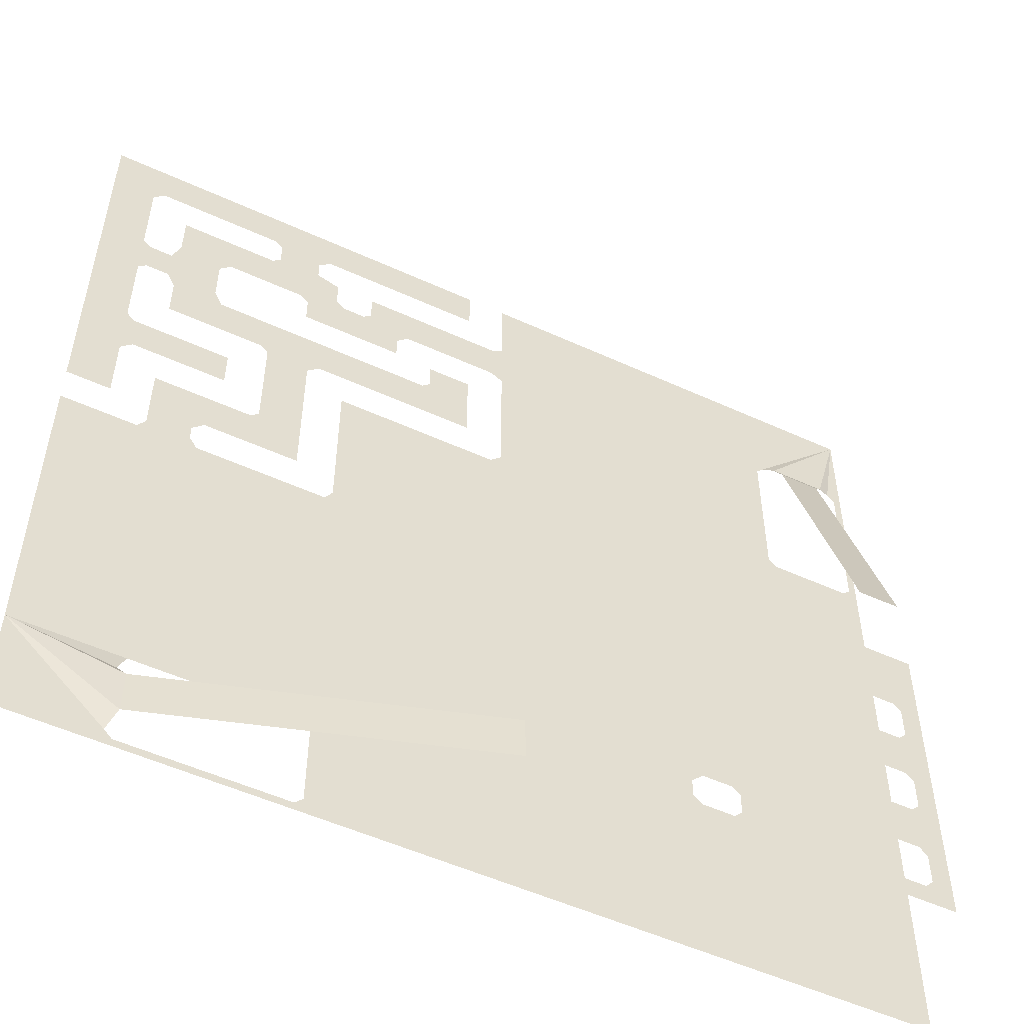
<metadata>
{"format":"obj","ext":"obj","renderer":"f3d","projection":"perspective","resolution":1024,"background":"white","views":[{"elev":-52.8,"azim":153.8,"up":"+Z"}]}
</metadata>
<code>
g ExportedNavMesh
v -18.33 0.08333 -18.33
v -18.33 0.08333 -11
v -10.67 0.08333 -11
v -9.667 4.583 -4
v -12.33 4.583 -4
v -16.83 4.583 -3
v -3 4.583 -3
v -10.67 0.08333 -11
v -9.167 0.08333 -11
v -18.33 0.08333 -18.33
v -16.83 4.583 -16.83
v -16.83 4.583 -16
v -15.67 4.583 -16
v -16.83 4.583 -16.83
v -15.67 4.583 -16
v -14.33 4.583 -16
v -6.333 4.583 -16
v -3 4.583 -16
v -3 4.583 -16.83
v -7.667 4.583 -16
v -6.333 4.583 -16
v -3 4.583 -16.83
v -16.83 4.583 -16.83
v -14.33 4.583 -16
v -11.67 4.583 -16
v -16.83 4.583 -16.83
v -11.67 4.583 -16
v -10.33 4.583 -16
v -10.33 4.583 -16
v -7.667 4.583 -16
v -3 4.583 -16.83
v -16.83 4.583 -16.83
v -16.83 4.583 -14
v -15.67 4.583 -14
v -16 4.583 -14.33
v -16 4.583 -15.67
v -15.67 4.583 -16
v -16.83 4.583 -16
v -16.83 4.583 -14
v -16 4.583 -14.33
v -16 4.583 -15.67
v -16.83 4.583 -16
v -12.33 4.583 -14
v -11.67 4.583 -14
v -12 4.583 -14.33
v -14 4.583 -14.33
v -14.33 4.583 -14
v -13.67 4.583 -14
v -13.67 4.583 -14
v -12.33 4.583 -14
v -12 4.583 -14.33
v -12 4.583 -15.67
v -14 4.583 -15.67
v -14 4.583 -14.33
v -14.33 4.583 -16
v -14 4.583 -15.67
v -12 4.583 -15.67
v -11.67 4.583 -16
v -8.333 4.583 -14
v -7.667 4.583 -14
v -8 4.583 -14.33
v -10 4.583 -14.33
v -10.33 4.583 -14
v -9.667 4.583 -14
v -9.667 4.583 -14
v -8.333 4.583 -14
v -8 4.583 -14.33
v -8 4.583 -15.67
v -10 4.583 -15.67
v -10 4.583 -14.33
v -10.33 4.583 -16
v -10 4.583 -15.67
v -8 4.583 -15.67
v -7.667 4.583 -16
v -6 4.583 -14.33
v -6.333 4.583 -14
v -5.667 4.583 -14
v -4 4.583 -12.33
v -4.333 4.583 -12
v -3 4.583 -12
v -6 4.583 -15.67
v -6 4.583 -14.33
v -5.667 4.583 -14
v -4.333 4.583 -14
v -3 4.583 -16
v -4 4.583 -13.67
v -4 4.583 -12.33
v -3 4.583 -12
v -3 4.583 -16
v -4.333 4.583 -14
v -4 4.583 -13.67
v -3 4.583 -16
v -3 4.583 -16
v -6.333 4.583 -16
v -6 4.583 -15.67
v -14.33 4.583 -12
v -13.67 4.583 -12
v -14 4.583 -12.33
v -14 4.583 -13.67
v -13.67 4.583 -14
v -14.33 4.583 -14
v -14.33 4.583 -14
v -15.67 4.583 -14
v -15.67 4.583 -12
v -14.33 4.583 -12
v -14 4.583 -12.33
v -14 4.583 -13.67
v -15.67 4.583 -14
v -16.83 4.583 -14
v -16.83 4.583 -12
v -15.67 4.583 -12
v -10.33 4.583 -12
v -9.667 4.583 -12
v -10 4.583 -12.33
v -10 4.583 -13.67
v -9.667 4.583 -14
v -10.33 4.583 -14
v -11.67 4.583 -14
v -12.33 4.583 -14
v -12 4.583 -13.67
v -12 4.583 -12.33
v -12.33 4.583 -12
v -11.67 4.583 -12
v -10.33 4.583 -14
v -12 4.583 -13.67
v -11.67 4.583 -12
v -10.33 4.583 -12
v -10 4.583 -12.33
v -10 4.583 -13.67
v -12 4.583 -13.67
v -12 4.583 -12.33
v -11.67 4.583 -12
v -10.33 4.583 -14
v -11.67 4.583 -14
v -12 4.583 -13.67
v -6.333 4.583 -12
v -5.667 4.583 -12
v -6 4.583 -12.33
v -6 4.583 -13.67
v -5.667 4.583 -14
v -6.333 4.583 -14
v -7.667 4.583 -14
v -8.333 4.583 -14
v -8 4.583 -13.67
v -8 4.583 -12.33
v -8.333 4.583 -12
v -7.667 4.583 -12
v -6.333 4.583 -14
v -8 4.583 -13.67
v -7.667 4.583 -12
v -6.333 4.583 -12
v -6 4.583 -12.33
v -6 4.583 -13.67
v -8 4.583 -13.67
v -8 4.583 -12.33
v -7.667 4.583 -12
v -6.333 4.583 -14
v -7.667 4.583 -14
v -8 4.583 -13.67
v -16.83 4.583 -10
v -15.67 4.583 -10
v -16 4.583 -10.33
v -16 4.583 -11.67
v -15.67 4.583 -12
v -16.83 4.583 -12
v -16.83 4.583 -10
v -16 4.583 -10.33
v -16 4.583 -11.67
v -16.83 4.583 -12
v -12.33 4.583 -10
v -11.67 4.583 -10
v -12 4.583 -10.33
v -12 4.583 -11.67
v -11.67 4.583 -12
v -12.33 4.583 -12
v -13.67 4.583 -12
v -14.33 4.583 -12
v -14 4.583 -11.67
v -14 4.583 -10.33
v -14.33 4.583 -10
v -13.67 4.583 -10
v -12.33 4.583 -12
v -14 4.583 -11.67
v -13.67 4.583 -10
v -12.33 4.583 -10
v -12 4.583 -10.33
v -12 4.583 -11.67
v -14 4.583 -11.67
v -14 4.583 -10.33
v -13.67 4.583 -10
v -12.33 4.583 -12
v -13.67 4.583 -12
v -14 4.583 -11.67
v -8.333 4.583 -10
v -7.667 4.583 -10
v -8 4.583 -10.33
v -8 4.583 -11.67
v -7.667 4.583 -12
v -8.333 4.583 -12
v -9.667 4.583 -12
v -10.33 4.583 -12
v -10 4.583 -11.67
v -10 4.583 -10.33
v -10.33 4.583 -10
v -9.667 4.583 -10
v -8.333 4.583 -12
v -10 4.583 -11.67
v -9.667 4.583 -10
v -8.333 4.583 -10
v -8 4.583 -10.33
v -8 4.583 -11.67
v -10 4.583 -11.67
v -10 4.583 -10.33
v -9.667 4.583 -10
v -8.333 4.583 -12
v -9.667 4.583 -12
v -10 4.583 -11.67
v -5.667 4.583 -12
v -6.333 4.583 -12
v -6 4.583 -11.67
v -6 4.583 -10.33
v -6.333 4.583 -10
v -5.667 4.583 -10
v -4 4.583 -8.333
v -4.333 4.583 -8
v -3 4.583 -8
v -5.667 4.583 -10
v -4.333 4.583 -10
v -4.333 4.583 -12
v -5.667 4.583 -12
v -6 4.583 -11.67
v -6 4.583 -10.33
v -4 4.583 -9.667
v -3 4.583 -8
v -3 4.583 -12
v -4.333 4.583 -12
v -4 4.583 -9.667
v -4 4.583 -8.333
v -3 4.583 -8
v -4.333 4.583 -12
v -4.333 4.583 -10
v -4 4.583 -9.667
v -18.33 0.08333 -8.833
v -10.67 0.08333 -8.833
v -11 0.08333 -9.167
v -11 0.08333 -10.67
v -10.67 0.08333 -11
v -18.33 0.08333 -11
v -18.33 0.08333 -8.833
v -11 0.08333 -9.167
v -11 0.08333 -10.67
v -18.33 0.08333 -11
v -3 4.583 -3
v -8.333 4.583 -4
v -9.667 4.583 -4
v -12.33 4.583 -4
v -13.67 4.583 -4
v -16.83 4.583 -3
v -3 4.583 -3
v -5.667 4.583 -4
v -8.333 4.583 -4
v -14.33 4.583 -8
v -13.67 4.583 -8
v -14 4.583 -8.333
v -14 4.583 -9.667
v -13.67 4.583 -10
v -14.33 4.583 -10
v -14.33 4.583 -10
v -15.67 4.583 -10
v -15.67 4.583 -8
v -14.33 4.583 -8
v -14 4.583 -8.333
v -14 4.583 -9.667
v -15.67 4.583 -10
v -16.83 4.583 -10
v -16.83 4.583 -8
v -15.67 4.583 -8
v -10.33 4.583 -8
v -9.667 4.583 -8
v -10 4.583 -8.333
v -10 4.583 -9.667
v -9.667 4.583 -10
v -10.33 4.583 -10
v -11.67 4.583 -10
v -12.33 4.583 -10
v -12 4.583 -9.667
v -12 4.583 -8.333
v -12.33 4.583 -8
v -11.67 4.583 -8
v -10.33 4.583 -10
v -12 4.583 -9.667
v -11.67 4.583 -8
v -10.33 4.583 -8
v -10 4.583 -8.333
v -10 4.583 -9.667
v -12 4.583 -9.667
v -12 4.583 -8.333
v -11.67 4.583 -8
v -10.33 4.583 -10
v -11.67 4.583 -10
v -12 4.583 -9.667
v -6.333 4.583 -8
v -5.667 4.583 -8
v -6 4.583 -8.333
v -6 4.583 -9.667
v -5.667 4.583 -10
v -6.333 4.583 -10
v -7.667 4.583 -10
v -8.333 4.583 -10
v -8 4.583 -9.667
v -8 4.583 -8.333
v -8.333 4.583 -8
v -7.667 4.583 -8
v -6.333 4.583 -10
v -8 4.583 -9.667
v -7.667 4.583 -8
v -6.333 4.583 -8
v -6 4.583 -8.333
v -6 4.583 -9.667
v -8 4.583 -9.667
v -8 4.583 -8.333
v -7.667 4.583 -8
v -6.333 4.583 -10
v -7.667 4.583 -10
v -8 4.583 -9.667
v -10.67 0.08333 -8.833
v -18.33 0.08333 -8.833
v -18.33 0.08333 0
v -9.333 0.08333 -8.833
v -10.67 0.08333 -8.833
v -18.33 0.08333 0
v -13.67 4.583 -4
v -16.83 4.583 -4
v -16.83 4.583 -3
v -16.83 4.583 -6
v -15.67 4.583 -6
v -16 4.583 -6.333
v -16 4.583 -7.667
v -15.67 4.583 -8
v -16.83 4.583 -8
v -16.83 4.583 -6
v -16 4.583 -6.333
v -16 4.583 -7.667
v -16.83 4.583 -8
v -12.33 4.583 -6
v -11.67 4.583 -6
v -12 4.583 -6.333
v -12 4.583 -7.667
v -11.67 4.583 -8
v -12.33 4.583 -8
v -13.67 4.583 -8
v -14.33 4.583 -8
v -14 4.583 -7.667
v -14 4.583 -6.333
v -14.33 4.583 -6
v -13.67 4.583 -6
v -12.33 4.583 -8
v -14 4.583 -7.667
v -13.67 4.583 -6
v -12.33 4.583 -6
v -12 4.583 -6.333
v -12 4.583 -7.667
v -14 4.583 -7.667
v -14 4.583 -6.333
v -13.67 4.583 -6
v -12.33 4.583 -8
v -13.67 4.583 -8
v -14 4.583 -7.667
v -8.333 4.583 -6
v -7.667 4.583 -6
v -8 4.583 -6.333
v -8 4.583 -7.667
v -7.667 4.583 -8
v -8.333 4.583 -8
v -9.667 4.583 -8
v -10.33 4.583 -8
v -10 4.583 -7.667
v -10 4.583 -6.333
v -10.33 4.583 -6
v -9.667 4.583 -6
v -8.333 4.583 -8
v -10 4.583 -7.667
v -9.667 4.583 -6
v -8.333 4.583 -6
v -8 4.583 -6.333
v -8 4.583 -7.667
v -10 4.583 -7.667
v -10 4.583 -6.333
v -9.667 4.583 -6
v -8.333 4.583 -8
v -9.667 4.583 -8
v -10 4.583 -7.667
v -5.667 4.583 -8
v -6.333 4.583 -8
v -6 4.583 -7.667
v -6 4.583 -6.333
v -6.333 4.583 -6
v -5.667 4.583 -6
v -4 4.583 -4.333
v -4.333 4.583 -4
v -3 4.583 -4
v -5.667 4.583 -6
v -4.333 4.583 -6
v -4.333 4.583 -8
v -5.667 4.583 -8
v -6 4.583 -7.667
v -6 4.583 -6.333
v -4 4.583 -5.667
v -3 4.583 -4
v -3 4.583 -8
v -4.333 4.583 -8
v -4 4.583 -5.667
v -4 4.583 -4.333
v -3 4.583 -4
v -4.333 4.583 -8
v -4.333 4.583 -6
v -4 4.583 -5.667
v -14 4.583 -5.667
v -13.67 4.583 -6
v -14.33 4.583 -6
v -14 4.583 -4.333
v -14 4.583 -5.667
v -14.33 4.583 -6
v -15.67 4.583 -6
v -16.83 4.583 -4
v -15.67 4.583 -6
v -16.83 4.583 -6
v -16.83 4.583 -4
v -16.83 4.583 -4
v -13.67 4.583 -4
v -14 4.583 -4.333
v -10 4.583 -5.667
v -9.667 4.583 -6
v -10.33 4.583 -6
v -11.67 4.583 -6
v -12.33 4.583 -6
v -12 4.583 -5.667
v -12 4.583 -5.667
v -12 4.583 -4.333
v -10 4.583 -4.333
v -10 4.583 -5.667
v -10.33 4.583 -6
v -11.67 4.583 -6
v -12.33 4.583 -4
v -9.667 4.583 -4
v -10 4.583 -4.333
v -12 4.583 -4.333
v -6 4.583 -5.667
v -5.667 4.583 -6
v -6.333 4.583 -6
v -7.667 4.583 -6
v -8.333 4.583 -6
v -8 4.583 -5.667
v -8 4.583 -5.667
v -8 4.583 -4.333
v -6 4.583 -4.333
v -6 4.583 -5.667
v -6.333 4.583 -6
v -7.667 4.583 -6
v -8.333 4.583 -4
v -5.667 4.583 -4
v -6 4.583 -4.333
v -8 4.583 -4.333
v -3 4.583 -3
v -3 4.583 -4
v -4.333 4.583 -4
v -3 4.583 -3
v -4.333 4.583 -4
v -5.667 4.583 -4
v 0 0.08333 -18.33
v -18.33 0.08333 -18.33
v -9.167 0.08333 -11
v 0 0.08333 -18.33
v -9.167 0.08333 -11
v -8.833 0.08333 -10.67
v 0 0.08333 -18.33
v -8.833 0.08333 -10.67
v -8.833 0.08333 -9.333
v 0 0.08333 0
v -9.333 0.08333 -8.833
v -18.33 0.08333 0
v 0 0.08333 0
v -8.833 0.08333 -9.333
v -9.333 0.08333 -8.833
v 0 0.08333 0
v 14 0.08333 -18
v 18.5 0.08333 -18
v 18.5 0.08333 -18.33
v 13.17 0.08333 0
v 15 0.08333 0
v 15.33 0.08333 -0.5
v 12.83 0.08333 -0.5
v 7.333 0.08333 -18
v 14 0.08333 -18
v 18.5 0.08333 -18.33
v 0 0.08333 -18.33
v 7 0.08333 -17.67
v 7.333 0.08333 -18
v 0 0.08333 -18.33
v 7 0.08333 -14.17
v 7 0.08333 -17.67
v 0 0.08333 -18.33
v 12.83 0.08333 -0.5
v 14 0.08333 -13.83
v 7.333 0.08333 -13.83
v 7.333 0.08333 -0.5
v 18.5 0.08333 -18
v 14 0.08333 -18
v 14.33 0.08333 -17.67
v 14.33 0.25 -14.67
v 14 0.08333 -13.83
v 18.5 0.08333 -13.83
v 18.5 0.08333 -13.83
v 18.5 0.08333 -18
v 14.33 0.08333 -17.67
v 14 0.4167 -16.83
v 14 0.4167 -15
v 14.33 0.25 -14.67
v 14 0.4167 -16.83
v 0.6667 4.583 -16.83
v 0.6667 4.583 -15
v 14 0.4167 -15
v 15.33 0.08333 -0.5
v 18.5 0.08333 -0.5
v 18.5 0.08333 -13.83
v 14 0.08333 -13.83
v 12.83 0.08333 -0.5
v 15.33 0.08333 -0.5
v 14 0.08333 -13.83
v 0 0.08333 0
v 7 0.08333 0
v 7.333 0.08333 -0.5
v 7.333 0.08333 -13.83
v 7 0.08333 -14.17
v 0 0.08333 -18.33
v -0.5 0.08333 7
v 0 0.08333 6.5
v 0 0.08333 0
v -18.33 0.08333 0
v -14.17 0.08333 7
v -18.33 0.08333 0
v -18.33 0.08333 7
v -17.67 0.08333 7
v -18.33 0.08333 0
v -17.67 0.08333 7
v -14.17 0.08333 7
v -17.17 0.25 14.33
v -14.67 0.25 14.33
v -15 0.4167 14
v -16.83 0.4167 14
v -15 0.4167 14
v -15 4.583 0.6667
v -16.83 4.583 0.6667
v -16.83 0.4167 14
v -18.33 0.08333 14.33
v -17.67 0.08333 14.33
v -18 0.08333 14
v -18 0.08333 7.333
v -17.67 0.08333 7
v -18.33 0.08333 7
v -18.33 0.08333 14.33
v -18 0.08333 14
v -18 0.08333 7.333
v -18.33 0.08333 7
v -14.17 0.08333 14.33
v -14.67 0.25 14.33
v -18.33 0.08333 18.5
v -0.5 0.08333 18.5
v -0.5 0.08333 15.33
v -0.5 0.08333 7
v -14.17 0.08333 7
v -13.83 0.08333 7.333
v -0.5 0.08333 12.83
v -0.5 0.08333 7
v -13.83 0.08333 7.333
v -13.83 0.08333 14
v -14.67 0.25 14.33
v -17.17 0.25 14.33
v -18.33 0.08333 18.5
v -17.67 0.08333 14.33
v -18.33 0.08333 14.33
v -18.33 0.08333 18.5
v -17.17 0.25 14.33
v -17.67 0.08333 14.33
v -18.33 0.08333 18.5
v -0.5 0.08333 15.33
v 0 0.08333 15
v 0 0.08333 13.17
v -0.5 0.08333 12.83
v -13.83 0.08333 14
v -14.17 0.08333 14.33
v 0 0.08333 6.5
v 7 0.08333 6.5
v 7 0.08333 0
v 0 0.08333 0
v 15 0.08333 0
v 13.17 0.08333 0
v 13.17 0.08333 0.6667
v 15 0.08333 0
v 13.17 0.08333 0.6667
v 12.67 0.08333 1.167
v 12.83 0.08333 10
v 15 0.08333 10
v 15 0.08333 8.167
v 10.83 0.08333 8.167
v 10.83 0.08333 8.167
v 8.667 0.08333 7.667
v 8.167 0.08333 8.167
v 12.83 0.08333 10
v 1.167 0.08333 8.167
v 1.167 0.08333 10
v 3.333 0.08333 10
v 15 0.08333 3
v 15 0.08333 0
v 12.67 0.08333 1.167
v 10.83 0.08333 3
v 10.83 0.08333 8.167
v 10.5 0.08333 7.833
v 8.667 0.08333 7.667
v 10.83 0.08333 3
v 12.67 0.08333 1.167
v 8.667 0.08333 1.167
v 10.5 0.08333 3.333
v 10.83 0.08333 3
v 8.667 0.08333 1.167
v 10.5 0.08333 3.333
v 8.667 0.08333 1.167
v 8.667 0.08333 7.667
v 10.5 0.08333 7.833
v 3.333 0.08333 10
v 12.83 0.08333 10
v 8.167 0.08333 8.167
v 1.167 0.08333 8.167
v 18.5 0.08333 1.167
v 16.67 0.08333 1.167
v 16.67 0.08333 4.167
v 18.5 0.08333 6.333
v 15.33 0.08333 6.333
v 16.17 0.08333 4.667
v 12.17 0.08333 4.667
v 12.17 0.08333 6.333
v 16.33 0.08333 6.333
v 18.5 0.08333 6.333
v 16.67 0.08333 4.167
v 16.17 0.08333 4.667
v 15.33 0.08333 6.333
v 16.33 0.08333 6.333
v 16.17 0.08333 4.667
v 18.5 0.08333 6.333
v 16.33 0.08333 6.333
v 16.67 0.08333 6.667
v 16.67 0.08333 10.33
v 16.33 0.08333 10.67
v 18.5 0.08333 10.67
v 18.5 0.08333 10.67
v 18.5 0.08333 6.333
v 16.67 0.08333 6.667
v 16.67 0.08333 10.33
v 3 0.08333 10.33
v 3.333 0.08333 10
v 1.167 0.08333 10
v 1.167 0.08333 11.5
v 3 0.08333 11.5
v 3 0.08333 10.33
v 1.167 0.08333 10
v 13.17 0.08333 10.67
v 15.33 0.08333 10.67
v 15 0.08333 10
v 12.83 0.08333 10
v 16.33 0.08333 12.17
v 18.5 0.08333 12.17
v 18.5 0.08333 10.67
v 16.33 0.08333 10.67
v 15.33 0.08333 10.67
v 13.17 0.08333 10.67
v 13.17 0.08333 12.17
v 15.33 0.08333 12.17
v 15.33 0.08333 12.17
v 16.33 0.08333 12.17
v 16.33 0.08333 10.67
v 15.33 0.08333 10.67
v 9 0.08333 11.67
v 4.667 0.08333 11.67
v 4.667 0.08333 12.67
v 9 0.08333 12.83
v 9.333 0.08333 13.17
v 9 0.08333 12.83
v 4.667 0.08333 12.67
v 4.167 0.08333 13.17
v 13.17 0.08333 12.67
v 12.67 0.08333 13.17
v 15 0.08333 13.17
v 15 0.08333 13.17
v 15.33 0.08333 12.17
v 13.17 0.08333 12.17
v 13.17 0.08333 12.67
v 18.5 0.08333 12.17
v 16.33 0.08333 12.17
v 16.67 0.08333 12.5
v 16.67 0.08333 16.17
v 16.17 0.08333 16.67
v 18.5 0.08333 16.67
v 18.5 0.08333 12.17
v 16.67 0.08333 12.5
v 16.67 0.08333 16.17
v 18.5 0.08333 16.67
v 15 0.08333 13.5
v 15 0.08333 13.17
v 12.67 0.08333 13.17
v 10.83 0.08333 16.67
v 8.167 0.08333 16.67
v 1.167 0.08333 18.5
v 18.5 0.08333 18.5
v 7.333 0.08333 13.5
v 15 0.08333 13.5
v 12.67 0.08333 13.17
v 9.333 0.08333 13.17
v 9.333 0.08333 13.17
v 4.167 0.08333 13.17
v 6.333 0.08333 13.5
v 7.333 0.08333 13.5
v 18.5 0.08333 18.5
v 16.17 0.08333 16.67
v 10.83 0.08333 16.67
v 8.167 0.08333 16.67
v 1.167 0.08333 16.67
v 1.167 0.08333 18.5
v 7.667 0.08333 13.83
v 7.667 0.08333 15
v 8.667 0.08333 15.33
v 10.5 0.08333 15.33
v 10.83 0.08333 15
v 8.667 0.08333 16.17
v 8.167 0.08333 16.67
v 10.83 0.08333 16.67
v 10.5 0.08333 16.33
v 7.333 0.08333 13.5
v 7.667 0.08333 13.83
v 10.83 0.08333 15
v 15 0.08333 15
v 15 0.08333 13.5
v 8.667 0.08333 16.17
v 10.5 0.08333 16.33
v 10.5 0.08333 15.33
v 8.667 0.08333 15.33
v 18.5 0.08333 18.5
v 18.5 0.08333 16.67
v 16.17 0.08333 16.67
v 6 0.08333 13.83
v 6.333 0.08333 13.5
v 4.167 0.08333 13.17
v 6 0.08333 15
v 6 0.08333 13.83
v 4.167 0.08333 13.17
v 0 0.08333 13.17
v 0 0.08333 15
f 1 2 3
f 4 5 6
f 4 6 7
f 8 9 10
f 11 12 13
f 14 15 16
f 17 18 19
f 20 21 22
f 23 24 25
f 26 27 28
f 29 30 31
f 29 31 32
f 33 34 35
f 36 37 38
f 39 40 41
f 39 41 42
f 43 44 45
f 46 47 48
f 49 50 51
f 49 51 52
f 49 52 53
f 49 53 54
f 55 56 57
f 55 57 58
f 59 60 61
f 62 63 64
f 65 66 67
f 65 67 68
f 65 68 69
f 65 69 70
f 71 72 73
f 71 73 74
f 75 76 77
f 78 79 80
f 81 82 83
f 81 83 84
f 81 84 85
f 86 87 88
f 86 88 89
f 90 91 92
f 93 94 95
f 96 97 98
f 99 100 101
f 102 103 104
f 102 104 105
f 102 105 106
f 102 106 107
f 108 109 110
f 108 110 111
f 112 113 114
f 115 116 117
f 118 119 120
f 121 122 123
f 124 125 126
f 124 126 127
f 124 127 128
f 124 128 129
f 130 131 132
f 133 134 135
f 136 137 138
f 139 140 141
f 142 143 144
f 145 146 147
f 148 149 150
f 148 150 151
f 148 151 152
f 148 152 153
f 154 155 156
f 157 158 159
f 160 161 162
f 163 164 165
f 166 167 168
f 166 168 169
f 170 171 172
f 173 174 175
f 176 177 178
f 179 180 181
f 182 183 184
f 182 184 185
f 182 185 186
f 182 186 187
f 188 189 190
f 191 192 193
f 194 195 196
f 197 198 199
f 200 201 202
f 203 204 205
f 206 207 208
f 206 208 209
f 206 209 210
f 206 210 211
f 212 213 214
f 215 216 217
f 218 219 220
f 221 222 223
f 224 225 226
f 227 228 229
f 227 229 230
f 227 230 231
f 227 231 232
f 233 234 235
f 233 235 236
f 237 238 239
f 240 241 242
f 243 244 245
f 246 247 248
f 249 250 251
f 249 251 252
f 253 254 255
f 256 257 258
f 259 260 261
f 262 263 264
f 265 266 267
f 268 269 270
f 268 270 271
f 268 271 272
f 268 272 273
f 274 275 276
f 274 276 277
f 278 279 280
f 281 282 283
f 284 285 286
f 287 288 289
f 290 291 292
f 290 292 293
f 290 293 294
f 290 294 295
f 296 297 298
f 299 300 301
f 302 303 304
f 305 306 307
f 308 309 310
f 311 312 313
f 314 315 316
f 314 316 317
f 314 317 318
f 314 318 319
f 320 321 322
f 323 324 325
f 326 327 328
f 329 330 331
f 332 333 334
f 335 336 337
f 338 339 340
f 341 342 343
f 341 343 344
f 345 346 347
f 348 349 350
f 351 352 353
f 354 355 356
f 357 358 359
f 357 359 360
f 357 360 361
f 357 361 362
f 363 364 365
f 366 367 368
f 369 370 371
f 372 373 374
f 375 376 377
f 378 379 380
f 381 382 383
f 381 383 384
f 381 384 385
f 381 385 386
f 387 388 389
f 390 391 392
f 393 394 395
f 396 397 398
f 399 400 401
f 402 403 404
f 402 404 405
f 402 405 406
f 402 406 407
f 408 409 410
f 408 410 411
f 412 413 414
f 415 416 417
f 418 419 420
f 421 422 423
f 421 423 424
f 421 424 425
f 426 427 428
f 429 430 431
f 432 433 434
f 435 436 437
f 438 439 440
f 438 440 441
f 438 441 442
f 438 442 443
f 444 445 446
f 444 446 447
f 448 449 450
f 451 452 453
f 454 455 456
f 454 456 457
f 454 457 458
f 454 458 459
f 460 461 462
f 460 462 463
f 464 465 466
f 467 468 469
f 470 471 472
f 473 474 475
f 476 477 478
f 476 478 479
f 480 481 482
f 483 484 485
f 486 487 488
f 489 490 491
f 489 491 492
f 493 494 495
f 493 495 496
f 497 498 499
f 500 501 502
f 503 504 505
f 503 505 506
f 507 508 509
f 510 511 512
f 513 514 515
f 513 515 516
f 513 516 517
f 513 517 518
f 519 520 521
f 519 521 522
f 523 524 525
f 523 525 526
f 527 528 529
f 530 531 532
f 530 532 533
f 530 533 534
f 530 534 535
f 536 537 538
f 536 538 539
f 536 539 540
f 541 542 543
f 544 545 546
f 547 548 549
f 547 549 550
f 551 552 553
f 551 553 554
f 555 556 557
f 558 559 560
f 561 562 563
f 561 563 564
f 565 566 567
f 565 567 568
f 565 568 569
f 570 571 572
f 573 574 575
f 573 575 576
f 577 578 579
f 580 581 582
f 583 584 585
f 586 587 588
f 586 588 589
f 586 589 590
f 586 590 591
f 592 593 594
f 592 594 595
f 596 597 598
f 599 600 601
f 602 603 604
f 602 604 605
f 606 607 608
f 606 608 609
f 610 611 612
f 613 614 615
f 613 615 616
f 617 618 619
f 620 621 622
f 623 624 625
f 626 627 628
f 626 628 629
f 630 631 632
f 630 632 633
f 634 635 636
f 634 636 637
f 638 639 640
f 638 640 641
f 642 643 644
f 642 644 645
f 646 647 648
f 649 650 651
f 652 653 654
f 655 656 657
f 655 657 658
f 659 660 661
f 662 663 664
f 662 664 665
f 666 667 668
f 666 668 669
f 670 671 672
f 670 672 673
f 674 675 676
f 674 676 677
f 678 679 680
f 678 680 681
f 682 683 684
f 682 684 685
f 686 687 688
f 686 688 689
f 690 691 692
f 693 694 695
f 693 695 696
f 697 698 699
f 700 701 702
f 703 704 705
f 703 705 706
f 707 708 709
f 710 711 712
f 710 712 713
f 714 715 716
f 714 716 717
f 718 719 720
f 718 720 721
f 722 723 724
f 725 726 727
f 728 729 730
f 728 730 731
f 728 731 732
f 733 734 735
f 733 735 736
f 737 738 739
f 737 739 740
f 737 740 741
f 742 743 744
f 742 744 745
f 746 747 748
f 749 750 751
f 752 753 754
f 752 754 755
f 752 755 756

</code>
